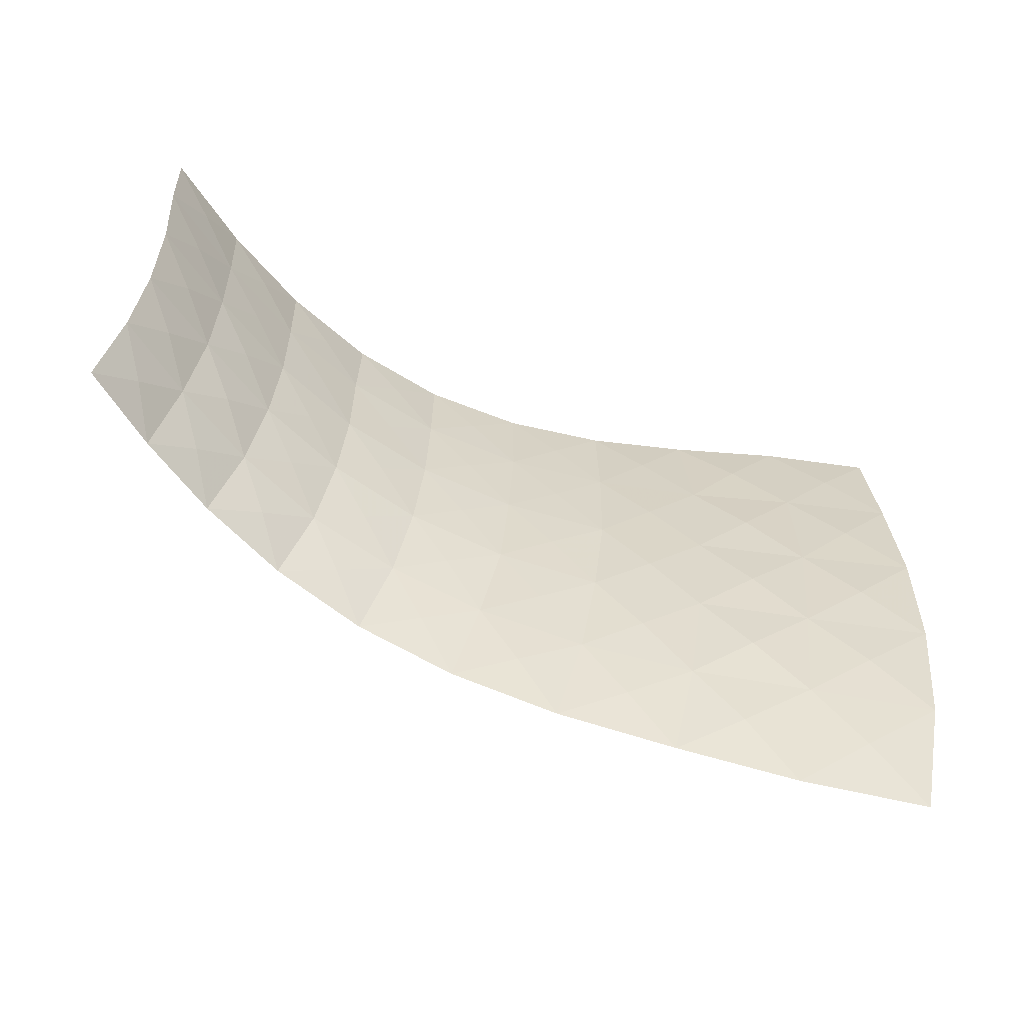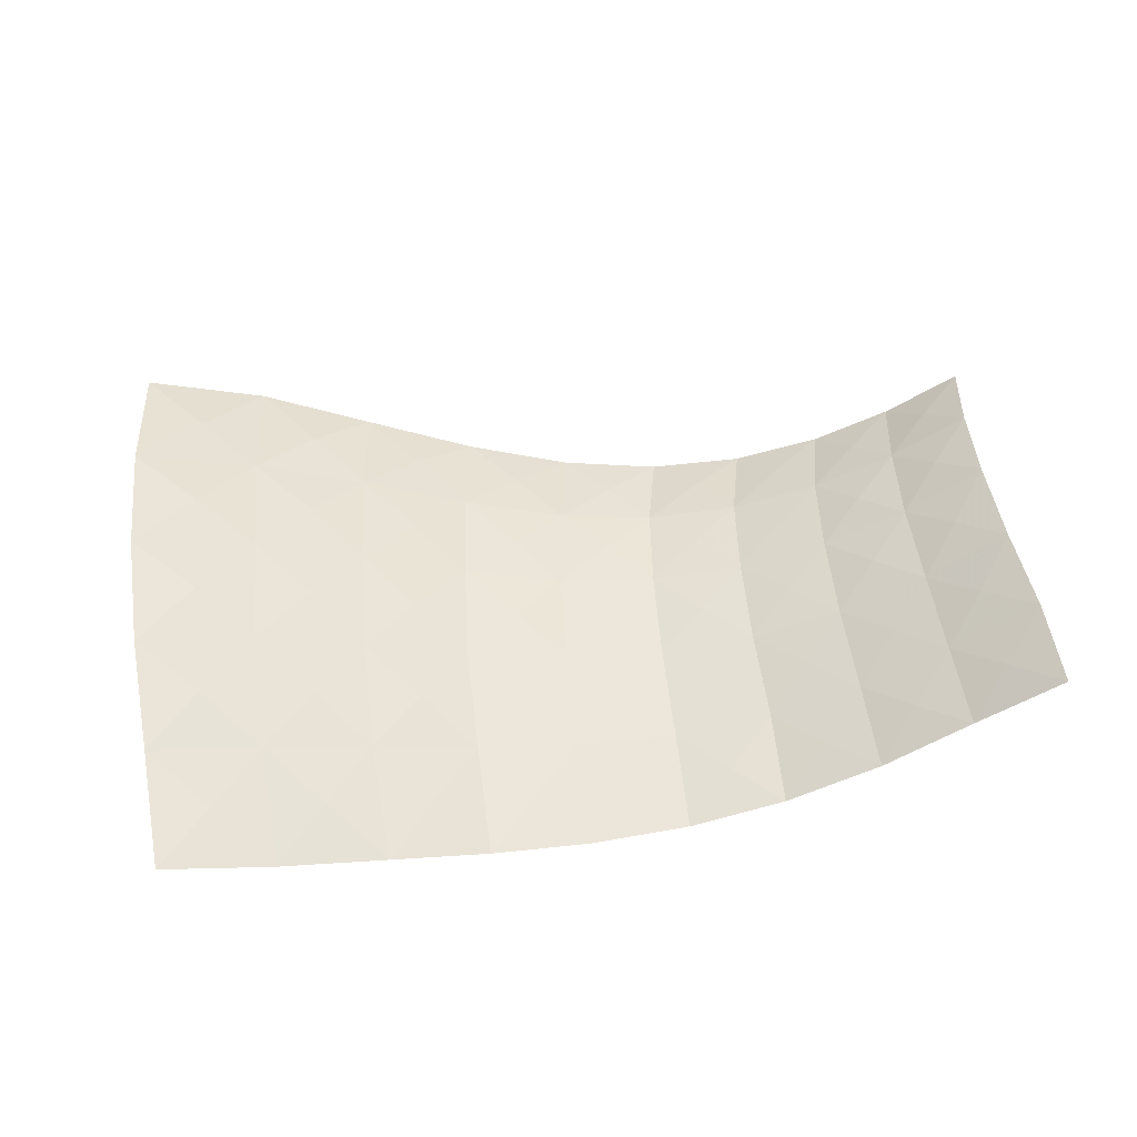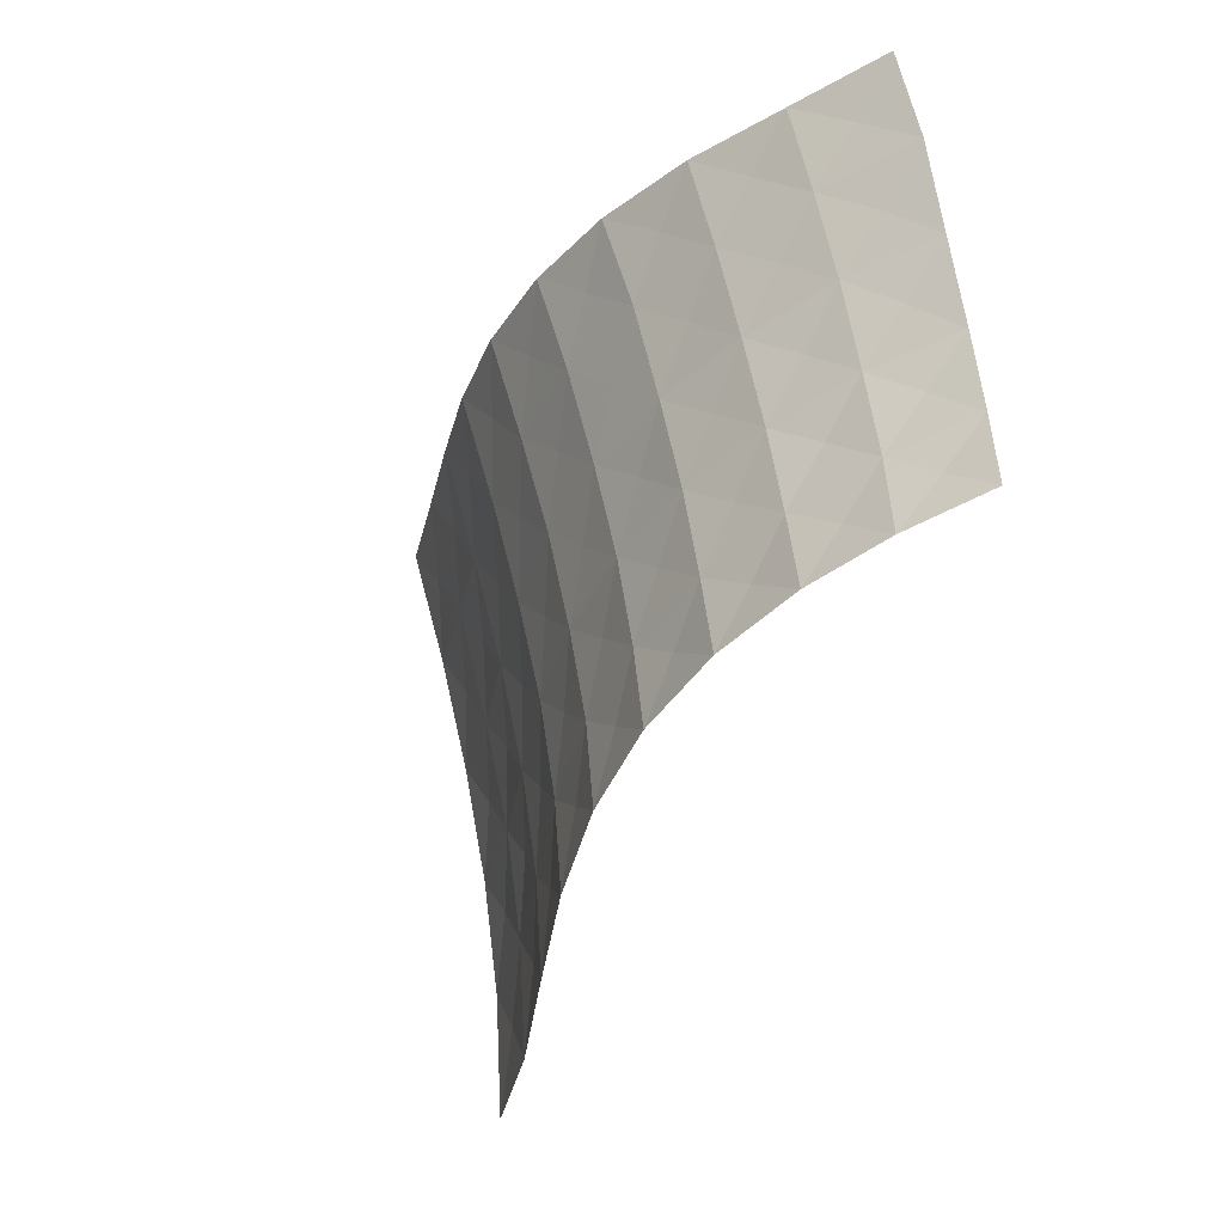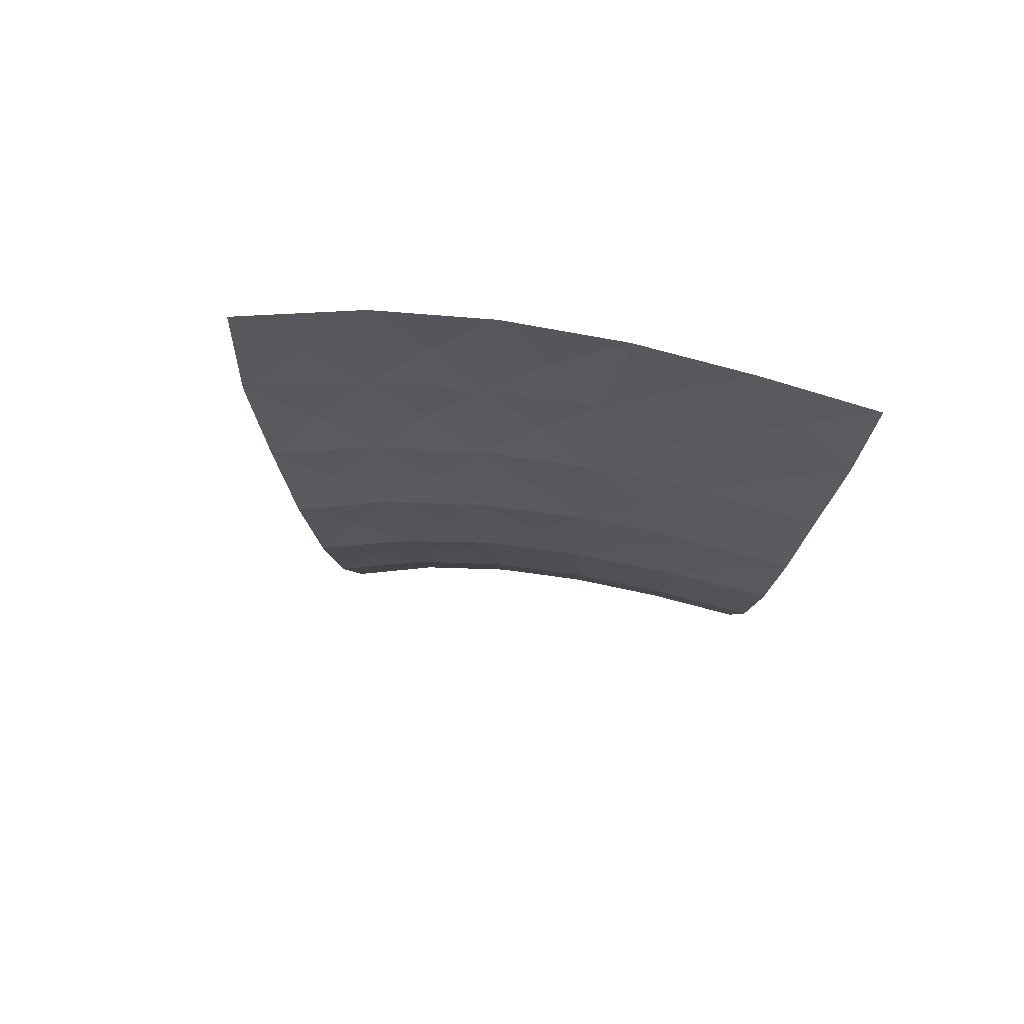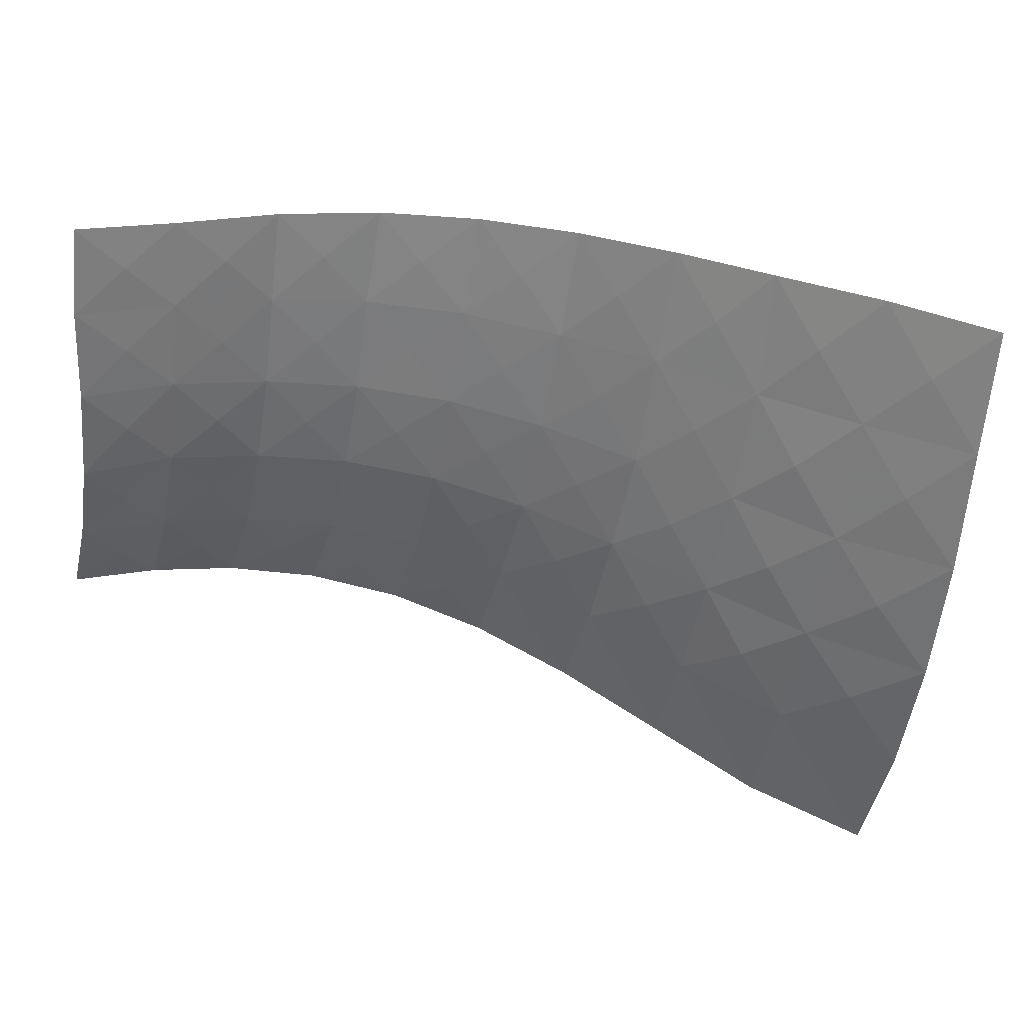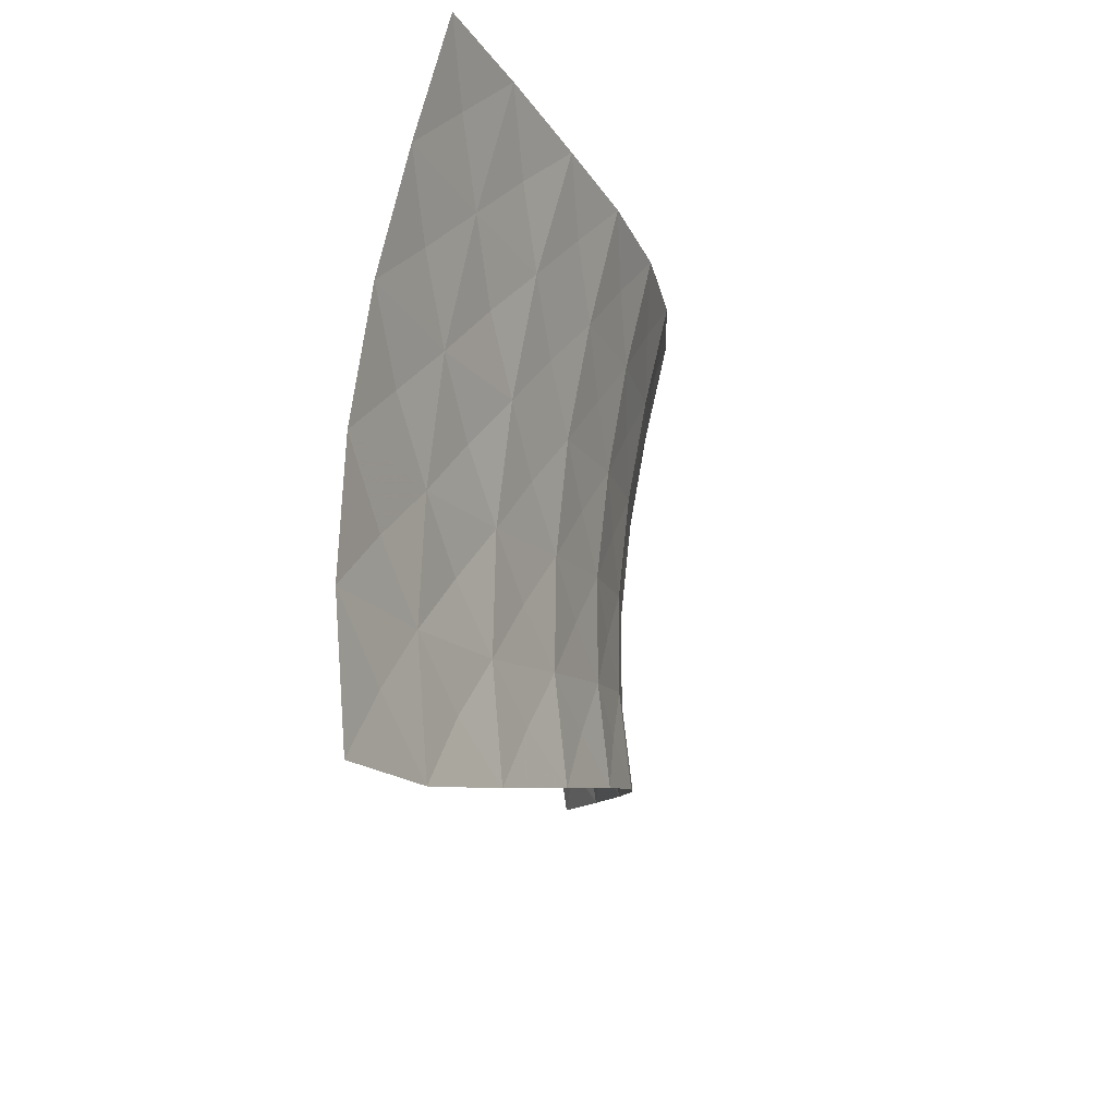
<metadata>
{"format":"obj","ext":"obj","renderer":"f3d","projection":"perspective","resolution":1024,"background":"white","views":[{"elev":-48.7,"azim":157.6,"up":"+Z"},{"elev":42.3,"azim":-13.1,"up":"+Y"},{"elev":-29.3,"azim":64.9,"up":"+Z"},{"elev":-15.4,"azim":-97.5,"up":"+Y"},{"elev":41.6,"azim":-167.0,"up":"+Z"},{"elev":-23.4,"azim":-77.0,"up":"+Z"}]}
</metadata>
<code>
o ../outputs/last_circ_ms_opt
v -5.135 3.183 0.1538
v -4.264 2.981 0.158
v -3.397 2.761 0.1007
v -2.605 2.584 0.06991
v -1.8 2.485 0.06583
v -0.9948 2.506 0.09011
v -0.2237 2.662 0.1377
v 0.5263 2.954 0.2
v 1.22 3.346 0.2678
v 1.879 3.786 0.3962
v -5.101 3.45 -0.8107
v -4.21 3.25 -0.8331
v -3.365 3.028 -0.8628
v -2.52 2.823 -0.8379
v -1.712 2.71 -0.7908
v -0.9049 2.714 -0.7022
v -0.1315 2.859 -0.6094
v 0.5767 3.129 -0.5183
v 1.253 3.504 -0.4162
v 1.913 3.948 -0.3014
v -5.072 3.68 -1.792
v -4.138 3.475 -1.838
v -3.258 3.227 -1.795
v -2.425 3.014 -1.725
v -1.593 2.884 -1.617
v -0.8108 2.881 -1.498
v -0.06211 3.015 -1.375
v 0.6347 3.274 -1.246
v 1.297 3.637 -1.116
v 1.918 4.058 -1.036
v -4.997 3.846 -2.804
v -4.001 3.618 -2.794
v -3.129 3.366 -2.715
v -2.276 3.136 -2.58
v -1.473 3.003 -2.432
v -0.6864 2.994 -2.275
v 0.04687 3.122 -2.121
v 0.7323 3.376 -1.978
v 1.368 3.723 -1.84
v 1.97 4.133 -1.783
v -4.875 3.924 -3.8
v -3.879 3.69 -3.729
v -2.969 3.424 -3.619
v -2.11 3.186 -3.425
v -1.28 3.043 -3.22
v -0.5253 3.033 -3.021
v 0.2006 3.159 -2.857
v 0.8768 3.41 -2.686
v 1.5 3.751 -2.546
v 2.072 4.145 -2.443
v -4.673 3.892 -4.861
v -3.685 3.66 -4.737
v -2.782 3.392 -4.488
v -1.894 3.145 -4.229
v -1.067 3.003 -3.979
v -0.2919 2.994 -3.747
v 0.4324 3.124 -3.537
v 1.097 3.372 -3.356
v 1.682 3.696 -3.209
v 2.241 4.087 -3.082
v -4.675 3.231 -0.3264
v -3.802 3.022 -0.3587
v -2.971 2.81 -0.3801
v -2.158 2.659 -0.3693
v -1.349 2.609 -0.3298
v -0.557 2.693 -0.2662
v 0.1911 2.909 -0.1897
v 0.8907 3.243 -0.1104
v 1.563 3.656 -0.008072
v -4.626 3.483 -1.32
v -3.735 3.267 -1.333
v -2.891 3.035 -1.309
v -2.061 2.863 -1.245
v -1.251 2.802 -1.151
v -0.4719 2.867 -1.045
v 0.2552 3.075 -0.932
v 0.9411 3.392 -0.8151
v 1.592 3.794 -0.7082
v -4.54 3.678 -2.313
v -3.621 3.445 -2.292
v -2.77 3.201 -2.207
v -1.937 3.017 -2.089
v -1.138 2.946 -1.952
v -0.3777 3.011 -1.815
v 0.339 3.204 -1.678
v 1.006 3.514 -1.54
v 1.635 3.898 -1.437
v -4.427 3.79 -3.281
v -3.483 3.553 -3.22
v -2.614 3.293 -3.085
v -1.779 3.103 -2.914
v -0.9868 3.027 -2.735
v -0.2429 3.083 -2.568
v 0.464 3.274 -2.413
v 1.113 3.579 -2.26
v 1.722 3.95 -2.15
v -4.272 3.808 -4.273
v -3.319 3.565 -4.143
v -2.435 3.303 -3.943
v -1.582 3.107 -3.714
v -0.7862 3.03 -3.49
v -0.04647 3.087 -3.293
v 0.6477 3.279 -3.109
v 1.288 3.57 -2.949
v 1.869 3.932 -2.821
f 1 2 61
f 12 61 2
f 12 11 61
f 11 1 61
f 2 3 62
f 13 62 3
f 13 12 62
f 12 2 62
f 63 3 4
f 4 14 63
f 13 63 14
f 13 3 63
f 4 5 64
f 5 15 64
f 15 14 64
f 14 4 64
f 5 6 65
f 6 16 65
f 65 16 15
f 15 5 65
f 6 7 66
f 7 17 66
f 17 16 66
f 16 6 66
f 67 18 17
f 17 7 67
f 7 8 67
f 67 8 18
f 68 8 9
f 9 19 68
f 19 18 68
f 68 18 8
f 19 9 69
f 10 69 9
f 10 20 69
f 20 19 69
f 11 12 70
f 22 70 12
f 70 22 21
f 70 21 11
f 71 12 13
f 71 13 23
f 23 22 71
f 22 12 71
f 13 14 72
f 14 24 72
f 24 23 72
f 72 23 13
f 25 24 73
f 14 73 24
f 14 15 73
f 25 73 15
f 74 16 26
f 74 26 25
f 15 74 25
f 16 74 15
f 17 75 16
f 17 27 75
f 27 26 75
f 26 16 75
f 28 76 18
f 76 28 27
f 27 17 76
f 17 18 76
f 29 28 77
f 28 18 77
f 18 19 77
f 19 29 77
f 20 30 78
f 30 29 78
f 29 19 78
f 19 20 78
f 31 21 79
f 21 22 79
f 79 22 32
f 31 79 32
f 33 32 80
f 32 22 80
f 22 23 80
f 23 33 80
f 23 24 81
f 24 34 81
f 34 33 81
f 81 33 23
f 34 82 35
f 34 24 82
f 24 25 82
f 25 35 82
f 36 83 26
f 36 35 83
f 35 25 83
f 25 26 83
f 26 27 84
f 27 37 84
f 36 84 37
f 36 26 84
f 27 28 85
f 28 38 85
f 37 85 38
f 85 37 27
f 29 39 86
f 39 38 86
f 38 28 86
f 28 29 86
f 30 87 29
f 30 40 87
f 40 39 87
f 39 29 87
f 31 32 88
f 32 42 88
f 42 41 88
f 41 31 88
f 89 43 42
f 42 32 89
f 32 33 89
f 33 43 89
f 34 44 90
f 44 43 90
f 90 43 33
f 33 34 90
f 34 35 91
f 91 35 45
f 91 45 44
f 44 34 91
f 92 36 46
f 45 92 46
f 45 35 92
f 35 36 92
f 36 37 93
f 47 93 37
f 47 46 93
f 46 36 93
f 94 37 38
f 94 38 48
f 48 47 94
f 47 37 94
f 38 39 95
f 39 49 95
f 49 48 95
f 95 48 38
f 39 96 49
f 39 40 96
f 96 40 50
f 49 96 50
f 97 41 42
f 97 42 52
f 51 97 52
f 51 41 97
f 53 52 98
f 52 42 98
f 43 98 42
f 98 43 53
f 54 53 99
f 53 43 99
f 43 44 99
f 44 54 99
f 100 55 54
f 54 44 100
f 44 45 100
f 55 100 45
f 45 46 101
f 46 56 101
f 101 56 55
f 55 45 101
f 46 47 102
f 47 57 102
f 57 56 102
f 46 102 56
f 103 47 48
f 103 48 58
f 57 103 58
f 57 47 103
f 49 104 48
f 49 59 104
f 59 58 104
f 48 104 58
f 105 49 50
f 50 60 105
f 60 59 105
f 59 49 105

</code>
